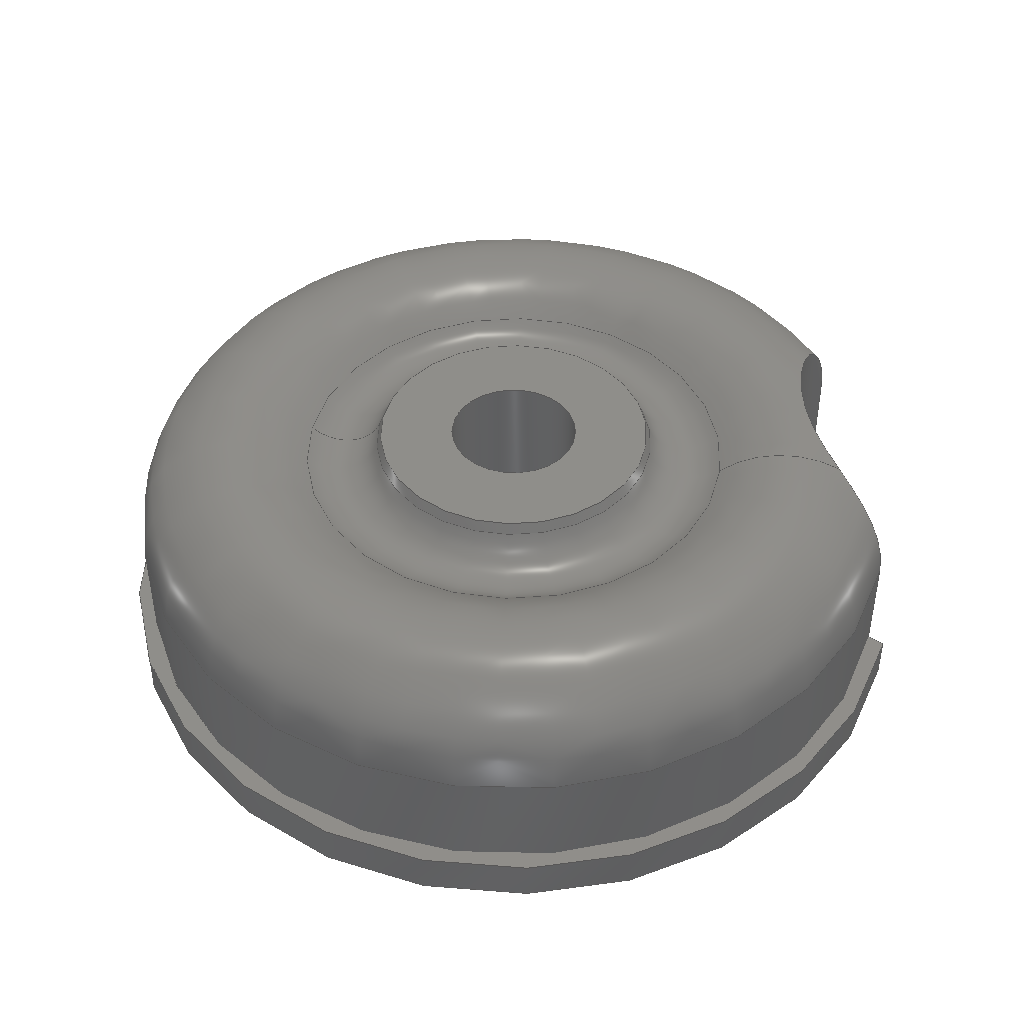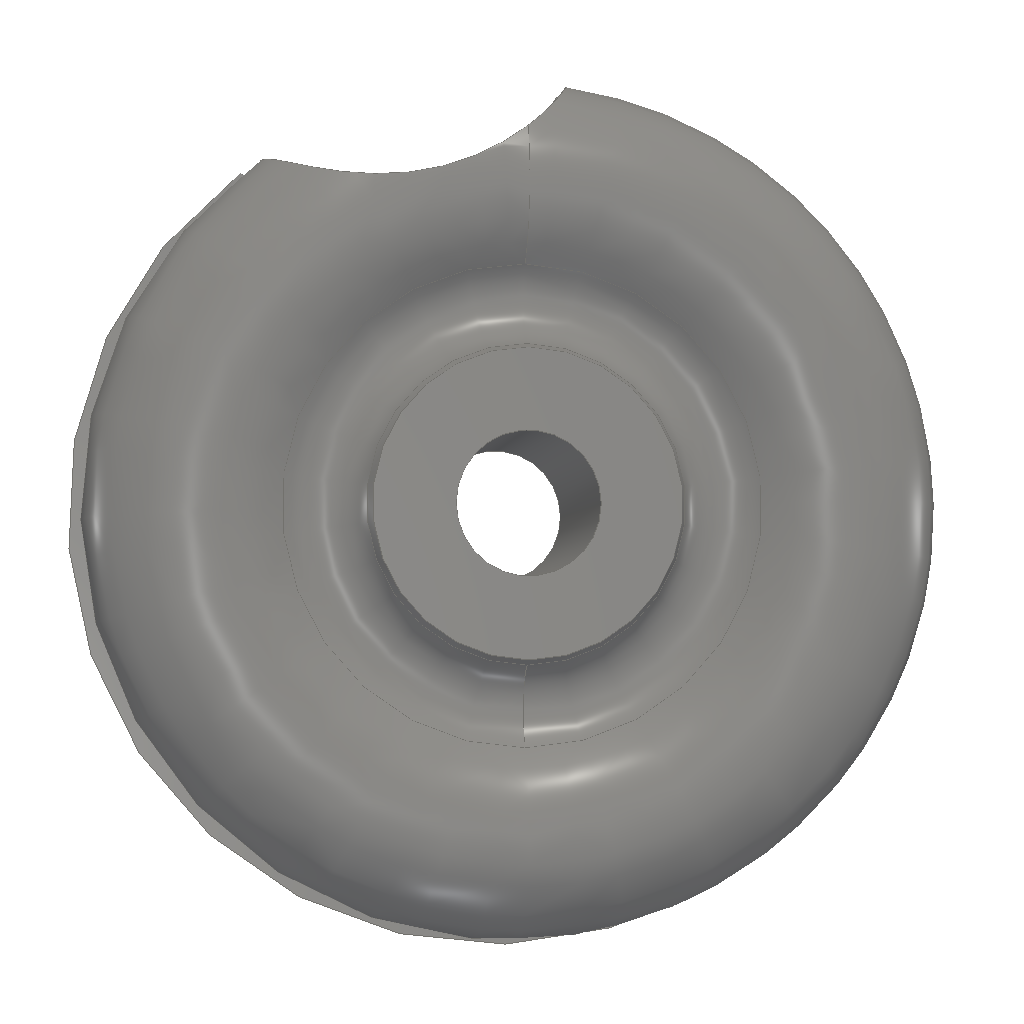
<metadata>
{"format":"step","ext":"step","renderer":"f3d","projection":"perspective","resolution":1024,"background":"white","views":[{"elev":44.1,"azim":-81.0,"up":"+Y"},{"elev":-3.0,"azim":172.5,"up":"+Z"}]}
</metadata>
<code>
ISO-10303-21;
DATA;
#1=MECHANICAL_DESIGN_GEOMETRIC_PRESENTATION_REPRESENTATION('',(#8),#347);
#2=ITEM_DEFINED_TRANSFORMATION($,$,#178,#204);
#3=(
REPRESENTATION_RELATIONSHIP($,$,#358,#357)
REPRESENTATION_RELATIONSHIP_WITH_TRANSFORMATION(#2)
SHAPE_REPRESENTATION_RELATIONSHIP()
);
#4=CONTEXT_DEPENDENT_SHAPE_REPRESENTATION(#3,#356);
#5=NEXT_ASSEMBLY_USAGE_OCCURRENCE('95495K678_Adhesive-Back Bumpers:1',
'95495K678_Adhesive-Back Bumpers:1','95495K678_Adhesive-Back Bumpers:1',
#360,#361,'95495K678_Adhesive-Back Bumpers:1');
#6=SHAPE_REPRESENTATION_RELATIONSHIP('SRR','None',#358,#7);
#7=ADVANCED_BREP_SHAPE_REPRESENTATION('',(#9),#346);
#8=STYLED_ITEM('',(#372),#9);
#9=MANIFOLD_SOLID_BREP('Body2',#164);
#10=SPHERICAL_SURFACE('',#197,2.362);
#11=LINE('',#315,#16);
#12=LINE('',#318,#17);
#13=LINE('',#322,#18);
#14=LINE('',#324,#19);
#15=LINE('',#332,#20);
#16=VECTOR('',#229,10);
#17=VECTOR('',#232,10);
#18=VECTOR('',#237,10);
#19=VECTOR('',#238,10);
#20=VECTOR('',#249,1.25);
#21=CYLINDRICAL_SURFACE('',#188,6.096);
#22=CYLINDRICAL_SURFACE('',#190,3.25);
#23=CYLINDRICAL_SURFACE('',#196,1);
#24=CYLINDRICAL_SURFACE('',#201,6.35);
#25=B_SPLINE_CURVE_WITH_KNOTS('',3,(#280,#281,#282,#283,#284,#285,#286,
#287,#288,#289),.UNSPECIFIED.,.F.,.F.,(4,2,2,2,4),(-0.6462,-0.5955,
-0.5443,-0.4842,-0.4492),.UNSPECIFIED.);
#26=B_SPLINE_CURVE_WITH_KNOTS('',3,(#295,#296,#297,#298,#299,#300,#301,
#302,#303,#304,#305,#306,#307,#308,#309,#310,#311,#312),.UNSPECIFIED.,.F.,
 .F.,(4,2,2,2,2,2,2,2,4),(-0.4492,-0.4193,-0.3585,
-0.2951,-0.2338,-0.1713,-0.114,
-0.05714,0),.UNSPECIFIED.);
#27=TOROIDAL_SURFACE('',#183,4.496,1.6);
#28=TOROIDAL_SURFACE('',#199,2.853,0.693);
#29=FACE_BOUND('',#43,.T.);
#30=FACE_BOUND('',#48,.T.);
#31=FACE_BOUND('',#51,.T.);
#32=FACE_OUTER_BOUND('',#42,.T.);
#33=FACE_OUTER_BOUND('',#44,.T.);
#34=FACE_OUTER_BOUND('',#45,.T.);
#35=FACE_OUTER_BOUND('',#46,.T.);
#36=FACE_OUTER_BOUND('',#47,.T.);
#37=FACE_OUTER_BOUND('',#49,.T.);
#38=FACE_OUTER_BOUND('',#50,.T.);
#39=FACE_OUTER_BOUND('',#52,.T.);
#40=FACE_OUTER_BOUND('',#53,.T.);
#41=FACE_OUTER_BOUND('',#54,.T.);
#42=EDGE_LOOP('',(#107,#108));
#43=EDGE_LOOP('',(#109));
#44=EDGE_LOOP('',(#110,#111,#112,#113,#114,#115,#116));
#45=EDGE_LOOP('',(#117,#118,#119,#120));
#46=EDGE_LOOP('',(#121,#122,#123,#124,#125,#126,#127,#128,#129));
#47=EDGE_LOOP('',(#130));
#48=EDGE_LOOP('',(#131));
#49=EDGE_LOOP('',(#132,#133,#134,#135));
#50=EDGE_LOOP('',(#136));
#51=EDGE_LOOP('',(#137));
#52=EDGE_LOOP('',(#138,#139,#140,#141,#142));
#53=EDGE_LOOP('',(#143,#144,#145,#146));
#54=EDGE_LOOP('',(#147,#148,#149,#150));
#55=CIRCLE('',#180,3.25);
#56=CIRCLE('',#181,6.35);
#57=CIRCLE('',#182,1);
#58=CIRCLE('',#184,6.096);
#59=CIRCLE('',#185,1.6);
#60=CIRCLE('',#186,3.35);
#61=CIRCLE('',#187,3.35);
#62=CIRCLE('',#189,6.096);
#63=CIRCLE('',#191,3.25);
#64=CIRCLE('',#192,3.25);
#65=CIRCLE('',#194,2.138);
#66=CIRCLE('',#195,1);
#67=CIRCLE('',#198,2.206);
#68=CIRCLE('',#200,0.693);
#69=CIRCLE('',#202,6.35);
#70=VERTEX_POINT('',#269);
#71=VERTEX_POINT('',#270);
#72=VERTEX_POINT('',#273);
#73=VERTEX_POINT('',#276);
#74=VERTEX_POINT('',#277);
#75=VERTEX_POINT('',#279);
#76=VERTEX_POINT('',#290);
#77=VERTEX_POINT('',#292);
#78=VERTEX_POINT('',#314);
#79=VERTEX_POINT('',#316);
#80=VERTEX_POINT('',#320);
#81=VERTEX_POINT('',#323);
#82=VERTEX_POINT('',#327);
#83=VERTEX_POINT('',#329);
#84=VERTEX_POINT('',#334);
#85=EDGE_CURVE('',#70,#71,#55,.T.);
#86=EDGE_CURVE('',#71,#70,#56,.T.);
#87=EDGE_CURVE('',#72,#72,#57,.T.);
#88=EDGE_CURVE('',#73,#74,#58,.T.);
#89=EDGE_CURVE('',#73,#75,#25,.T.);
#90=EDGE_CURVE('',#75,#76,#59,.T.);
#91=EDGE_CURVE('',#77,#76,#60,.T.);
#92=EDGE_CURVE('',#76,#77,#61,.T.);
#93=EDGE_CURVE('',#75,#74,#26,.T.);
#94=EDGE_CURVE('',#74,#78,#11,.T.);
#95=EDGE_CURVE('',#79,#78,#62,.T.);
#96=EDGE_CURVE('',#79,#73,#12,.T.);
#97=EDGE_CURVE('',#80,#79,#63,.T.);
#98=EDGE_CURVE('',#71,#80,#13,.T.);
#99=EDGE_CURVE('',#81,#70,#14,.T.);
#100=EDGE_CURVE('',#78,#81,#64,.T.);
#101=EDGE_CURVE('',#82,#82,#65,.T.);
#102=EDGE_CURVE('',#83,#83,#66,.T.);
#103=EDGE_CURVE('',#72,#83,#15,.T.);
#104=EDGE_CURVE('',#84,#84,#67,.T.);
#105=EDGE_CURVE('',#84,#77,#68,.T.);
#106=EDGE_CURVE('',#80,#81,#69,.T.);
#107=ORIENTED_EDGE('',*,*,#85,.T.);
#108=ORIENTED_EDGE('',*,*,#86,.T.);
#109=ORIENTED_EDGE('',*,*,#87,.T.);
#110=ORIENTED_EDGE('',*,*,#88,.F.);
#111=ORIENTED_EDGE('',*,*,#89,.T.);
#112=ORIENTED_EDGE('',*,*,#90,.T.);
#113=ORIENTED_EDGE('',*,*,#91,.F.);
#114=ORIENTED_EDGE('',*,*,#92,.F.);
#115=ORIENTED_EDGE('',*,*,#90,.F.);
#116=ORIENTED_EDGE('',*,*,#93,.T.);
#117=ORIENTED_EDGE('',*,*,#88,.T.);
#118=ORIENTED_EDGE('',*,*,#94,.T.);
#119=ORIENTED_EDGE('',*,*,#95,.F.);
#120=ORIENTED_EDGE('',*,*,#96,.T.);
#121=ORIENTED_EDGE('',*,*,#94,.F.);
#122=ORIENTED_EDGE('',*,*,#93,.F.);
#123=ORIENTED_EDGE('',*,*,#89,.F.);
#124=ORIENTED_EDGE('',*,*,#96,.F.);
#125=ORIENTED_EDGE('',*,*,#97,.F.);
#126=ORIENTED_EDGE('',*,*,#98,.F.);
#127=ORIENTED_EDGE('',*,*,#85,.F.);
#128=ORIENTED_EDGE('',*,*,#99,.F.);
#129=ORIENTED_EDGE('',*,*,#100,.F.);
#130=ORIENTED_EDGE('',*,*,#101,.F.);
#131=ORIENTED_EDGE('',*,*,#102,.F.);
#132=ORIENTED_EDGE('',*,*,#87,.F.);
#133=ORIENTED_EDGE('',*,*,#103,.T.);
#134=ORIENTED_EDGE('',*,*,#102,.T.);
#135=ORIENTED_EDGE('',*,*,#103,.F.);
#136=ORIENTED_EDGE('',*,*,#104,.T.);
#137=ORIENTED_EDGE('',*,*,#101,.T.);
#138=ORIENTED_EDGE('',*,*,#104,.F.);
#139=ORIENTED_EDGE('',*,*,#105,.T.);
#140=ORIENTED_EDGE('',*,*,#91,.T.);
#141=ORIENTED_EDGE('',*,*,#92,.T.);
#142=ORIENTED_EDGE('',*,*,#105,.F.);
#143=ORIENTED_EDGE('',*,*,#86,.F.);
#144=ORIENTED_EDGE('',*,*,#98,.T.);
#145=ORIENTED_EDGE('',*,*,#106,.T.);
#146=ORIENTED_EDGE('',*,*,#99,.T.);
#147=ORIENTED_EDGE('',*,*,#95,.T.);
#148=ORIENTED_EDGE('',*,*,#100,.T.);
#149=ORIENTED_EDGE('',*,*,#106,.F.);
#150=ORIENTED_EDGE('',*,*,#97,.T.);
#151=PLANE('',#179);
#152=PLANE('',#193);
#153=PLANE('',#203);
#154=ADVANCED_FACE('',(#32,#29),#151,.T.);
#155=ADVANCED_FACE('',(#33),#27,.T.);
#156=ADVANCED_FACE('',(#34),#21,.T.);
#157=ADVANCED_FACE('',(#35),#22,.F.);
#158=ADVANCED_FACE('',(#36,#30),#152,.F.);
#159=ADVANCED_FACE('',(#37),#23,.F.);
#160=ADVANCED_FACE('',(#38,#31),#10,.T.);
#161=ADVANCED_FACE('',(#39),#28,.F.);
#162=ADVANCED_FACE('',(#40),#24,.T.);
#163=ADVANCED_FACE('',(#41),#153,.T.);
#164=CLOSED_SHELL('',(#154,#155,#156,#157,#158,#159,#160,#161,#162,#163));
#165=DERIVED_UNIT_ELEMENT(#167,1);
#166=DERIVED_UNIT_ELEMENT(#349,-3);
#167=(
MASS_UNIT()
NAMED_UNIT(*)
SI_UNIT(.KILO.,.GRAM.)
);
#168=DERIVED_UNIT((#165,#166));
#169=MEASURE_REPRESENTATION_ITEM('density measure',
POSITIVE_RATIO_MEASURE(7850),#168);
#170=PROPERTY_DEFINITION_REPRESENTATION(#175,#172);
#171=PROPERTY_DEFINITION_REPRESENTATION(#176,#173);
#172=REPRESENTATION('material name',(#174),#346);
#173=REPRESENTATION('density',(#169),#346);
#174=DESCRIPTIVE_REPRESENTATION_ITEM('Steel','Steel');
#175=PROPERTY_DEFINITION('material property','material name',#361);
#176=PROPERTY_DEFINITION('material property','density of part',#361);
#177=AXIS2_PLACEMENT_3D('placement',#266,#205,#206);
#178=AXIS2_PLACEMENT_3D('placement',#267,#207,#208);
#179=AXIS2_PLACEMENT_3D('',#268,#209,#210);
#180=AXIS2_PLACEMENT_3D('',#271,#211,#212);
#181=AXIS2_PLACEMENT_3D('',#272,#213,#214);
#182=AXIS2_PLACEMENT_3D('',#274,#215,#216);
#183=AXIS2_PLACEMENT_3D('',#275,#217,#218);
#184=AXIS2_PLACEMENT_3D('',#278,#219,#220);
#185=AXIS2_PLACEMENT_3D('',#291,#221,#222);
#186=AXIS2_PLACEMENT_3D('',#293,#223,#224);
#187=AXIS2_PLACEMENT_3D('',#294,#225,#226);
#188=AXIS2_PLACEMENT_3D('',#313,#227,#228);
#189=AXIS2_PLACEMENT_3D('',#317,#230,#231);
#190=AXIS2_PLACEMENT_3D('',#319,#233,#234);
#191=AXIS2_PLACEMENT_3D('',#321,#235,#236);
#192=AXIS2_PLACEMENT_3D('',#325,#239,#240);
#193=AXIS2_PLACEMENT_3D('',#326,#241,#242);
#194=AXIS2_PLACEMENT_3D('',#328,#243,#244);
#195=AXIS2_PLACEMENT_3D('',#330,#245,#246);
#196=AXIS2_PLACEMENT_3D('',#331,#247,#248);
#197=AXIS2_PLACEMENT_3D('',#333,#250,#251);
#198=AXIS2_PLACEMENT_3D('',#335,#252,#253);
#199=AXIS2_PLACEMENT_3D('',#336,#254,#255);
#200=AXIS2_PLACEMENT_3D('',#337,#256,#257);
#201=AXIS2_PLACEMENT_3D('',#338,#258,#259);
#202=AXIS2_PLACEMENT_3D('',#339,#260,#261);
#203=AXIS2_PLACEMENT_3D('',#340,#262,#263);
#204=AXIS2_PLACEMENT_3D('',#341,#264,#265);
#205=DIRECTION('axis',(0,0,1));
#206=DIRECTION('refdir',(1,0,0));
#207=DIRECTION('axis',(0,0,1));
#208=DIRECTION('refdir',(1,0,0));
#209=DIRECTION('center_axis',(0,-1,0));
#210=DIRECTION('ref_axis',(0,0,-1));
#211=DIRECTION('center_axis',(0,1,0));
#212=DIRECTION('ref_axis',(-1,-2.696e-15,3.829e-43));
#213=DIRECTION('center_axis',(0,-1,0));
#214=DIRECTION('ref_axis',(0,0,-1));
#215=DIRECTION('center_axis',(0,1,0));
#216=DIRECTION('ref_axis',(1,0,0));
#217=DIRECTION('center_axis',(0,-1,0));
#218=DIRECTION('ref_axis',(0,0,-1));
#219=DIRECTION('center_axis',(0,-1,0));
#220=DIRECTION('ref_axis',(0,0,-1));
#221=DIRECTION('center_axis',(-1,0,-1.225e-16));
#222=DIRECTION('ref_axis',(-1.225e-16,0,1));
#223=DIRECTION('center_axis',(0,1,1.225e-16));
#224=DIRECTION('ref_axis',(0,-1.295e-16,1));
#225=DIRECTION('center_axis',(0,1,1.225e-16));
#226=DIRECTION('ref_axis',(0,-1.295e-16,1));
#227=DIRECTION('center_axis',(0,-1,0));
#228=DIRECTION('ref_axis',(0,0,-1));
#229=DIRECTION('',(2.696e-15,-1,1.42e-28));
#230=DIRECTION('center_axis',(0,-1,0));
#231=DIRECTION('ref_axis',(0,0,-1));
#232=DIRECTION('',(-2.696e-15,1,-1.42e-28));
#233=DIRECTION('center_axis',(-2.696e-15,1,-1.42e-28));
#234=DIRECTION('ref_axis',(-1,-2.696e-15,3.829e-43));
#235=DIRECTION('center_axis',(0,-1,0));
#236=DIRECTION('ref_axis',(-1,-2.696e-15,3.829e-43));
#237=DIRECTION('',(-2.696e-15,1,-1.42e-28));
#238=DIRECTION('',(0,-1,0));
#239=DIRECTION('center_axis',(0,-1,0));
#240=DIRECTION('ref_axis',(-1,-2.696e-15,3.829e-43));
#241=DIRECTION('center_axis',(0,-1,1.225e-16));
#242=DIRECTION('ref_axis',(0,-1.225e-16,-1));
#243=DIRECTION('center_axis',(0,-1,1.225e-16));
#244=DIRECTION('ref_axis',(0,1.225e-16,1));
#245=DIRECTION('center_axis',(0,1,-1.225e-16));
#246=DIRECTION('ref_axis',(1,0,0));
#247=DIRECTION('center_axis',(0,1,0));
#248=DIRECTION('ref_axis',(1,0,0));
#249=DIRECTION('',(0,1,0));
#250=DIRECTION('center_axis',(6.123e-17,0,1));
#251=DIRECTION('ref_axis',(1,0,0));
#252=DIRECTION('center_axis',(0,1,1.225e-16));
#253=DIRECTION('ref_axis',(0,-1.966e-16,1));
#254=DIRECTION('center_axis',(0,1,1.225e-16));
#255=DIRECTION('ref_axis',(0,-1.252e-16,1));
#256=DIRECTION('center_axis',(1,1.5e-32,-1.225e-16));
#257=DIRECTION('ref_axis',(-1.225e-16,1.565e-16,-1));
#258=DIRECTION('center_axis',(0,-1,0));
#259=DIRECTION('ref_axis',(0,0,-1));
#260=DIRECTION('center_axis',(0,-1,0));
#261=DIRECTION('ref_axis',(0,0,-1));
#262=DIRECTION('center_axis',(0,1,0));
#263=DIRECTION('ref_axis',(0,0,1));
#264=DIRECTION('',(0,0,1));
#265=DIRECTION('',(1,0,0));
#266=CARTESIAN_POINT('',(0,0,0));
#267=CARTESIAN_POINT('',(0,0,0));
#268=CARTESIAN_POINT('Origin',(0,0,0));
#269=CARTESIAN_POINT('',(3.879,0,5.027));
#270=CARTESIAN_POINT('',(-0.846,4.066e-15,6.293));
#271=CARTESIAN_POINT('Origin',(2.071,5.551e-15,7.727));
#272=CARTESIAN_POINT('Origin',(0,0,0));
#273=CARTESIAN_POINT('',(-1,0,1.225e-16));
#274=CARTESIAN_POINT('Origin',(0,0,0));
#275=CARTESIAN_POINT('Origin',(0,2.21,0));
#276=CARTESIAN_POINT('',(-0.7154,2.21,6.054));
#277=CARTESIAN_POINT('',(3.647,2.21,4.885));
#278=CARTESIAN_POINT('Origin',(0,2.21,0));
#279=CARTESIAN_POINT('',(3.345e-10,3.636,5.222));
#280=CARTESIAN_POINT('Ctrl Pts',(-0.7154,2.21,6.054));
#281=CARTESIAN_POINT('Ctrl Pts',(-0.7154,2.376,6.054));
#282=CARTESIAN_POINT('Ctrl Pts',(-0.7012,2.54,6.029));
#283=CARTESIAN_POINT('Ctrl Pts',(-0.6413,2.854,5.935));
#284=CARTESIAN_POINT('Ctrl Pts',(-0.5958,3,5.866));
#285=CARTESIAN_POINT('Ctrl Pts',(-0.457,3.281,5.681));
#286=CARTESIAN_POINT('Ctrl Pts',(-0.36,3.404,5.563));
#287=CARTESIAN_POINT('Ctrl Pts',(-0.1671,3.553,5.368));
#288=CARTESIAN_POINT('Ctrl Pts',(-0.08815,3.598,5.295));
#289=CARTESIAN_POINT('Ctrl Pts',(6.689e-10,3.636,
5.222));
#290=CARTESIAN_POINT('',(-4.102e-16,3.326,3.35));
#291=CARTESIAN_POINT('Origin',(-5.506e-16,2.21,4.496));
#292=CARTESIAN_POINT('',(0,3.326,-3.35));
#293=CARTESIAN_POINT('Origin',(0,3.326,-2.147e-16));
#294=CARTESIAN_POINT('Origin',(0,3.326,-2.147e-16));
#295=CARTESIAN_POINT('Ctrl Pts',(6.689e-10,3.636,
5.222));
#296=CARTESIAN_POINT('Ctrl Pts',(0.07561,3.667,5.16));
#297=CARTESIAN_POINT('Ctrl Pts',(0.158,3.693,5.097));
#298=CARTESIAN_POINT('Ctrl Pts',(0.4308,3.755,4.913));
#299=CARTESIAN_POINT('Ctrl Pts',(0.6303,3.773,4.805));
#300=CARTESIAN_POINT('Ctrl Pts',(1.058,3.791,4.63));
#301=CARTESIAN_POINT('Ctrl Pts',(1.289,3.792,4.564));
#302=CARTESIAN_POINT('Ctrl Pts',(1.747,3.78,4.485));
#303=CARTESIAN_POINT('Ctrl Pts',(1.976,3.766,4.471));
#304=CARTESIAN_POINT('Ctrl Pts',(2.428,3.696,4.489));
#305=CARTESIAN_POINT('Ctrl Pts',(2.635,3.64,4.521));
#306=CARTESIAN_POINT('Ctrl Pts',(2.99,3.473,4.605));
#307=CARTESIAN_POINT('Ctrl Pts',(3.139,3.368,4.655));
#308=CARTESIAN_POINT('Ctrl Pts',(3.39,3.098,4.754));
#309=CARTESIAN_POINT('Ctrl Pts',(3.485,2.94,4.8));
#310=CARTESIAN_POINT('Ctrl Pts',(3.614,2.589,4.866));
#311=CARTESIAN_POINT('Ctrl Pts',(3.647,2.4,4.885));
#312=CARTESIAN_POINT('Ctrl Pts',(3.647,2.21,4.885));
#313=CARTESIAN_POINT('Origin',(0,0,0));
#314=CARTESIAN_POINT('',(3.647,0.635,4.885));
#315=CARTESIAN_POINT('',(3.647,-3.5,4.885));
#316=CARTESIAN_POINT('',(-0.7154,0.635,6.054));
#317=CARTESIAN_POINT('Origin',(0,0.635,0));
#318=CARTESIAN_POINT('',(-0.7154,-3.5,6.054));
#319=CARTESIAN_POINT('Origin',(2.071,-3.5,7.727));
#320=CARTESIAN_POINT('',(-0.846,0.635,6.293));
#321=CARTESIAN_POINT('Origin',(2.071,0.635,7.727));
#322=CARTESIAN_POINT('',(-0.846,-3.5,6.293));
#323=CARTESIAN_POINT('',(3.879,0.635,5.027));
#324=CARTESIAN_POINT('',(3.879,4.066e-15,5.027));
#325=CARTESIAN_POINT('Origin',(2.071,0.635,7.727));
#326=CARTESIAN_POINT('Origin',(0,3.722,-1.667e-16));
#327=CARTESIAN_POINT('',(-2.618e-16,3.722,2.138));
#328=CARTESIAN_POINT('Origin',(0,3.722,-1.23e-16));
#329=CARTESIAN_POINT('',(-1,3.722,1.225e-16));
#330=CARTESIAN_POINT('Origin',(0,3.722,0));
#331=CARTESIAN_POINT('Origin',(0,0,0));
#332=CARTESIAN_POINT('',(-1,0,1.225e-16));
#333=CARTESIAN_POINT('Origin',(0,2.718,-9.63e-32));
#334=CARTESIAN_POINT('',(-2.702e-16,3.562,-2.206));
#335=CARTESIAN_POINT('Origin',(0,3.562,-1.859e-16));
#336=CARTESIAN_POINT('Origin',(0,3.81,-4.337e-16));
#337=CARTESIAN_POINT('Origin',(-3.494e-16,3.81,-2.853));
#338=CARTESIAN_POINT('Origin',(0,0,0));
#339=CARTESIAN_POINT('Origin',(0,0.635,0));
#340=CARTESIAN_POINT('Origin',(0,0.635,-6.35));
#341=CARTESIAN_POINT('',(0,0,0));
#342=UNCERTAINTY_MEASURE_WITH_UNIT(LENGTH_MEASURE(0.01),#348,
'DISTANCE_ACCURACY_VALUE',
'Maximum model space distance between geometric entities at asserted c
onnectivities');
#343=UNCERTAINTY_MEASURE_WITH_UNIT(LENGTH_MEASURE(0.01),#348,
'DISTANCE_ACCURACY_VALUE',
'Maximum model space distance between geometric entities at asserted c
onnectivities');
#344=UNCERTAINTY_MEASURE_WITH_UNIT(LENGTH_MEASURE(0.01),#348,
'DISTANCE_ACCURACY_VALUE',
'Maximum model space distance between geometric entities at asserted c
onnectivities');
#345=(
GEOMETRIC_REPRESENTATION_CONTEXT(3)
GLOBAL_UNCERTAINTY_ASSIGNED_CONTEXT((#342))
GLOBAL_UNIT_ASSIGNED_CONTEXT((#348,#350,#351))
REPRESENTATION_CONTEXT('','3D')
);
#346=(
GEOMETRIC_REPRESENTATION_CONTEXT(3)
GLOBAL_UNCERTAINTY_ASSIGNED_CONTEXT((#343))
GLOBAL_UNIT_ASSIGNED_CONTEXT((#348,#350,#351))
REPRESENTATION_CONTEXT('','3D')
);
#347=(
GEOMETRIC_REPRESENTATION_CONTEXT(3)
GLOBAL_UNCERTAINTY_ASSIGNED_CONTEXT((#344))
GLOBAL_UNIT_ASSIGNED_CONTEXT((#348,#350,#351))
REPRESENTATION_CONTEXT('','3D')
);
#348=(
LENGTH_UNIT()
NAMED_UNIT(*)
SI_UNIT(.MILLI.,.METRE.)
);
#349=(
LENGTH_UNIT()
NAMED_UNIT(*)
SI_UNIT($,.METRE.)
);
#350=(
NAMED_UNIT(*)
PLANE_ANGLE_UNIT()
SI_UNIT($,.RADIAN.)
);
#351=(
NAMED_UNIT(*)
SI_UNIT($,.STERADIAN.)
SOLID_ANGLE_UNIT()
);
#352=SHAPE_DEFINITION_REPRESENTATION(#354,#357);
#353=SHAPE_DEFINITION_REPRESENTATION(#355,#358);
#354=PRODUCT_DEFINITION_SHAPE('',$,#360);
#355=PRODUCT_DEFINITION_SHAPE('',$,#361);
#356=PRODUCT_DEFINITION_SHAPE($,$,#5);
#357=SHAPE_REPRESENTATION('',(#177,#204),#345);
#358=SHAPE_REPRESENTATION('',(#178),#346);
#359=PRODUCT_DEFINITION_CONTEXT('part definition',#367,'design');
#360=PRODUCT_DEFINITION('iso_mount_B_1','iso_mount_B_1 v2',#362,#359);
#361=PRODUCT_DEFINITION('95495K678_Adhesive-Back Bumpers',
'95495K678_Adhesive-Back Bumpers',#363,#359);
#362=PRODUCT_DEFINITION_FORMATION('',$,#369);
#363=PRODUCT_DEFINITION_FORMATION('',$,#370);
#364=PRODUCT_RELATED_PRODUCT_CATEGORY('iso_mount_B_1 v2',
'iso_mount_B_1 v2',(#369));
#365=PRODUCT_RELATED_PRODUCT_CATEGORY('95495K678_Adhesive-Back Bumpers',
'95495K678_Adhesive-Back Bumpers',(#370));
#366=APPLICATION_PROTOCOL_DEFINITION('international standard',
'automotive_design',2009,#367);
#367=APPLICATION_CONTEXT(
'Core Data for Automotive Mechanical Design Process');
#368=PRODUCT_CONTEXT('part definition',#367,'mechanical');
#369=PRODUCT('iso_mount_B_1','iso_mount_B_1 v2',$,(#368));
#370=PRODUCT('95495K678_Adhesive-Back Bumpers',
'95495K678_Adhesive-Back Bumpers',$,(#368));
#371=PRESENTATION_STYLE_ASSIGNMENT((#373));
#372=PRESENTATION_STYLE_ASSIGNMENT((#374));
#373=SURFACE_STYLE_USAGE(.BOTH.,#375);
#374=SURFACE_STYLE_USAGE(.BOTH.,#376);
#375=SURFACE_SIDE_STYLE('',(#377));
#376=SURFACE_SIDE_STYLE('',(#378));
#377=SURFACE_STYLE_FILL_AREA(#379);
#378=SURFACE_STYLE_FILL_AREA(#380);
#379=FILL_AREA_STYLE('Steel - Satin',(#381));
#380=FILL_AREA_STYLE('Acrylic (Clear)',(#382));
#381=FILL_AREA_STYLE_COLOUR('Steel - Satin',#383);
#382=FILL_AREA_STYLE_COLOUR('Acrylic (Clear)',#384);
#383=COLOUR_RGB('Steel - Satin',0.6275,0.6275,0.6275);
#384=COLOUR_RGB('Acrylic (Clear)',0.9647,0.9647,0.9529);
ENDSEC;
END-ISO-10303-21;

</code>
